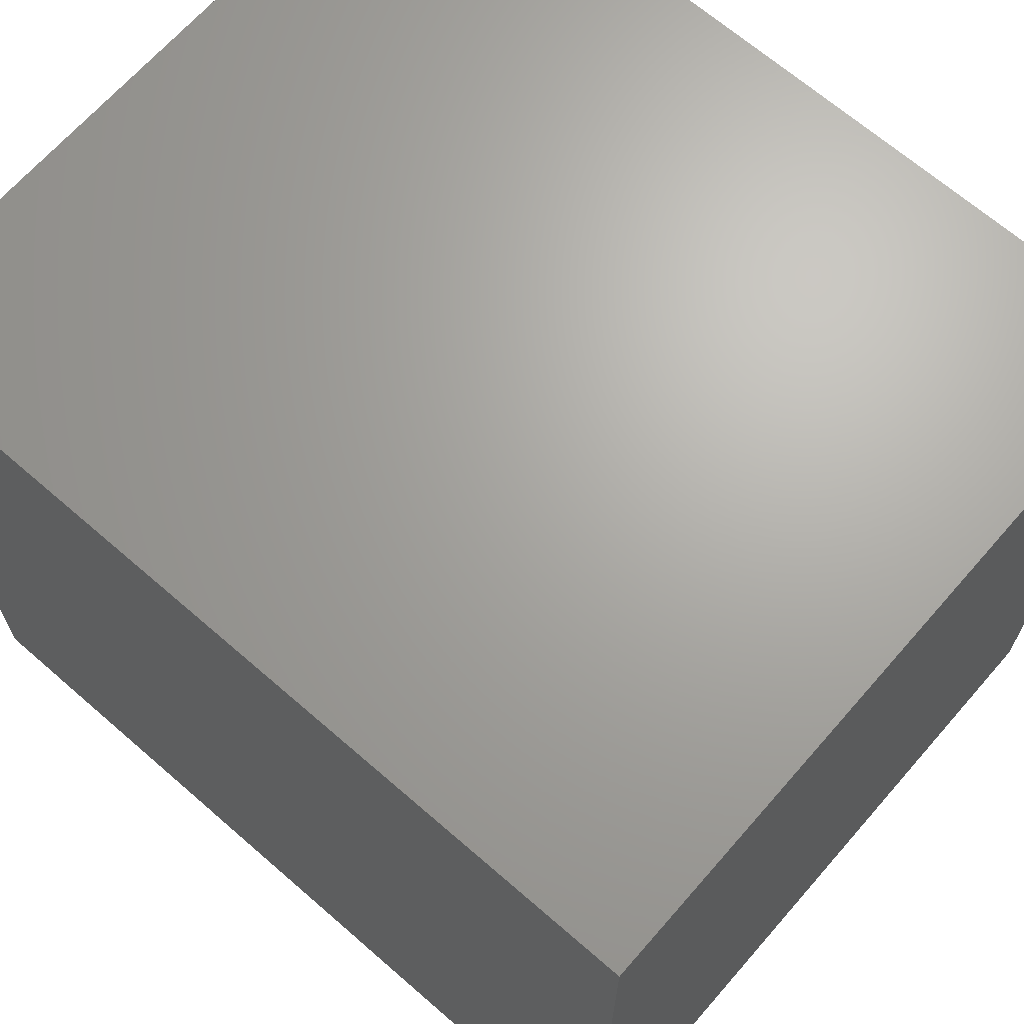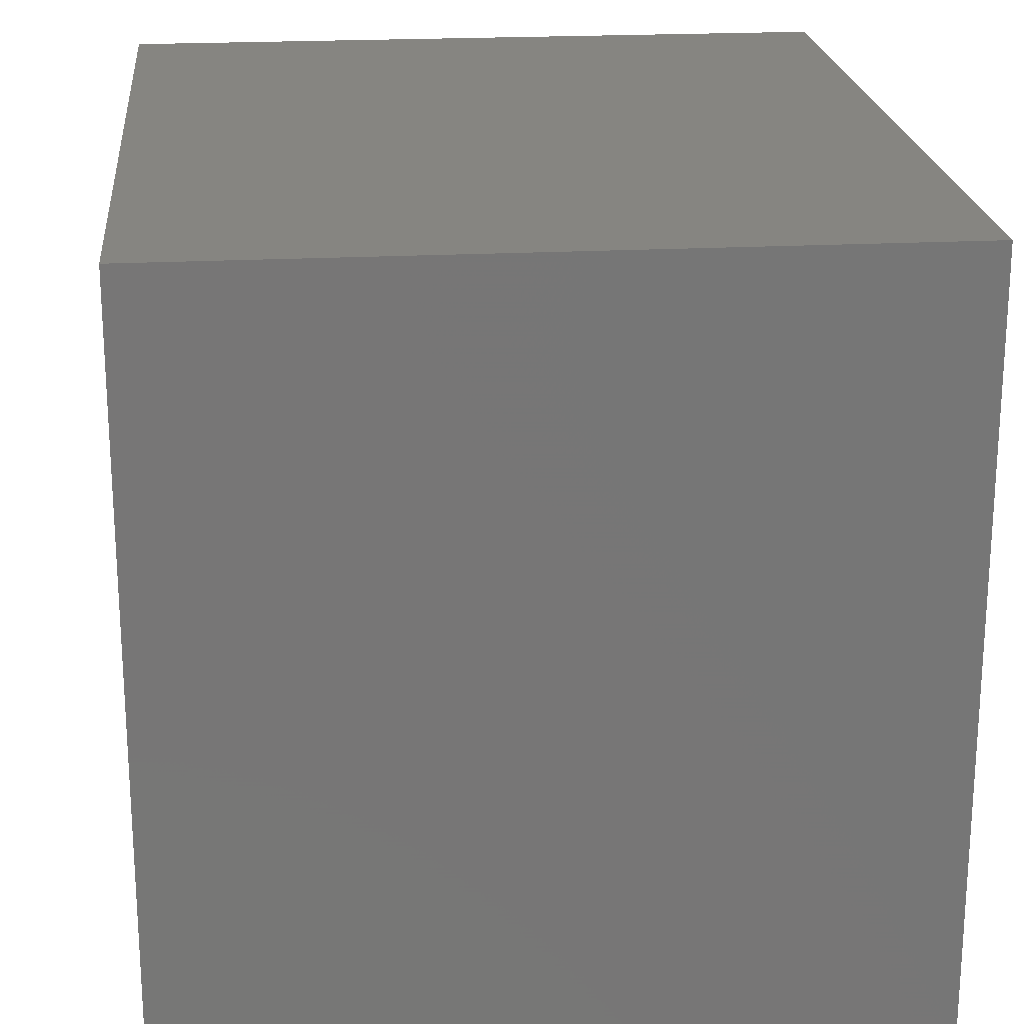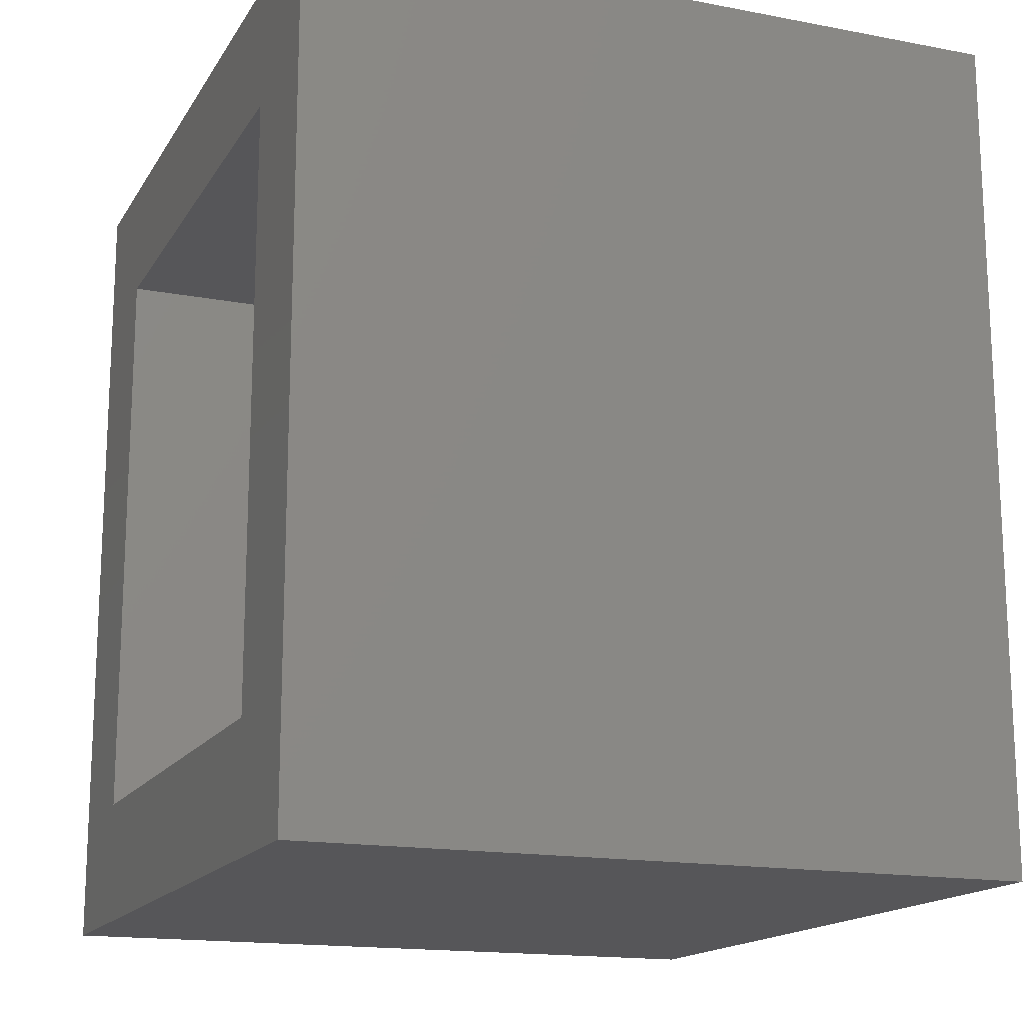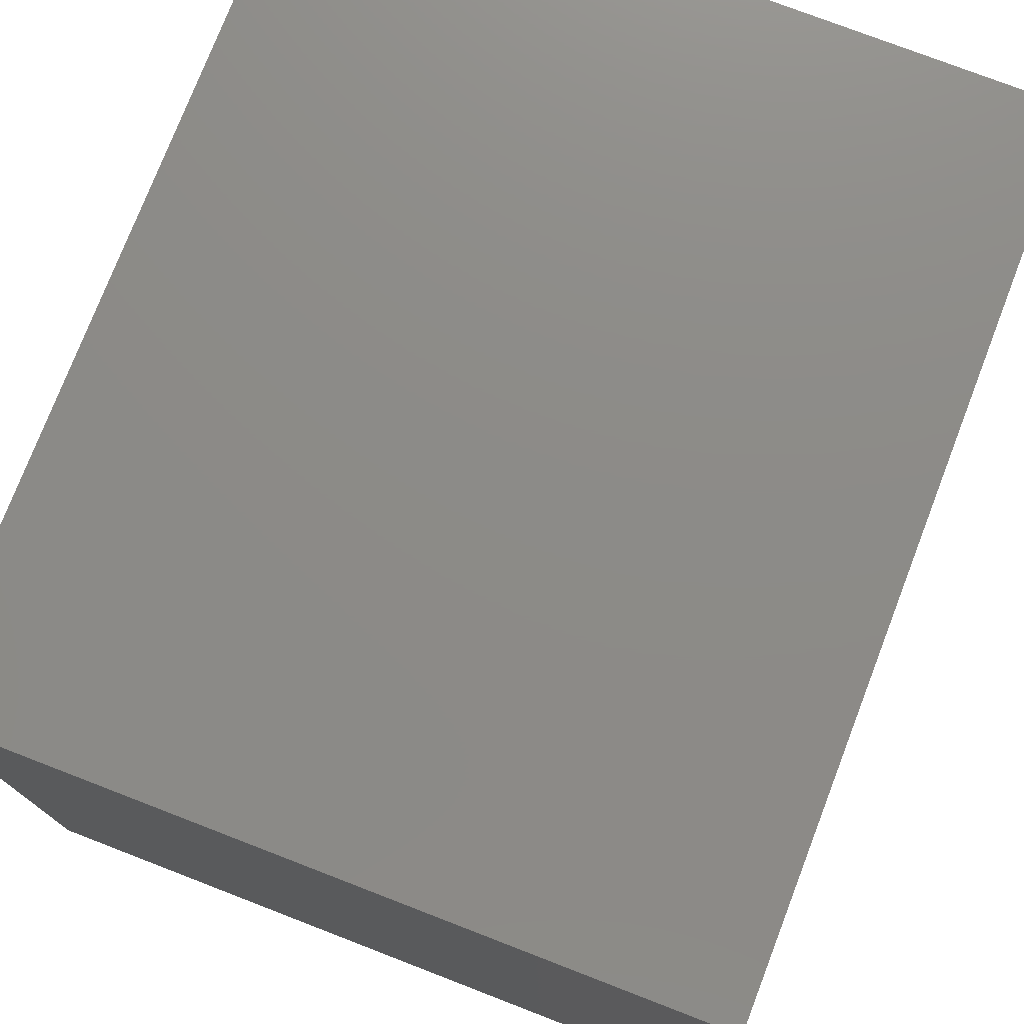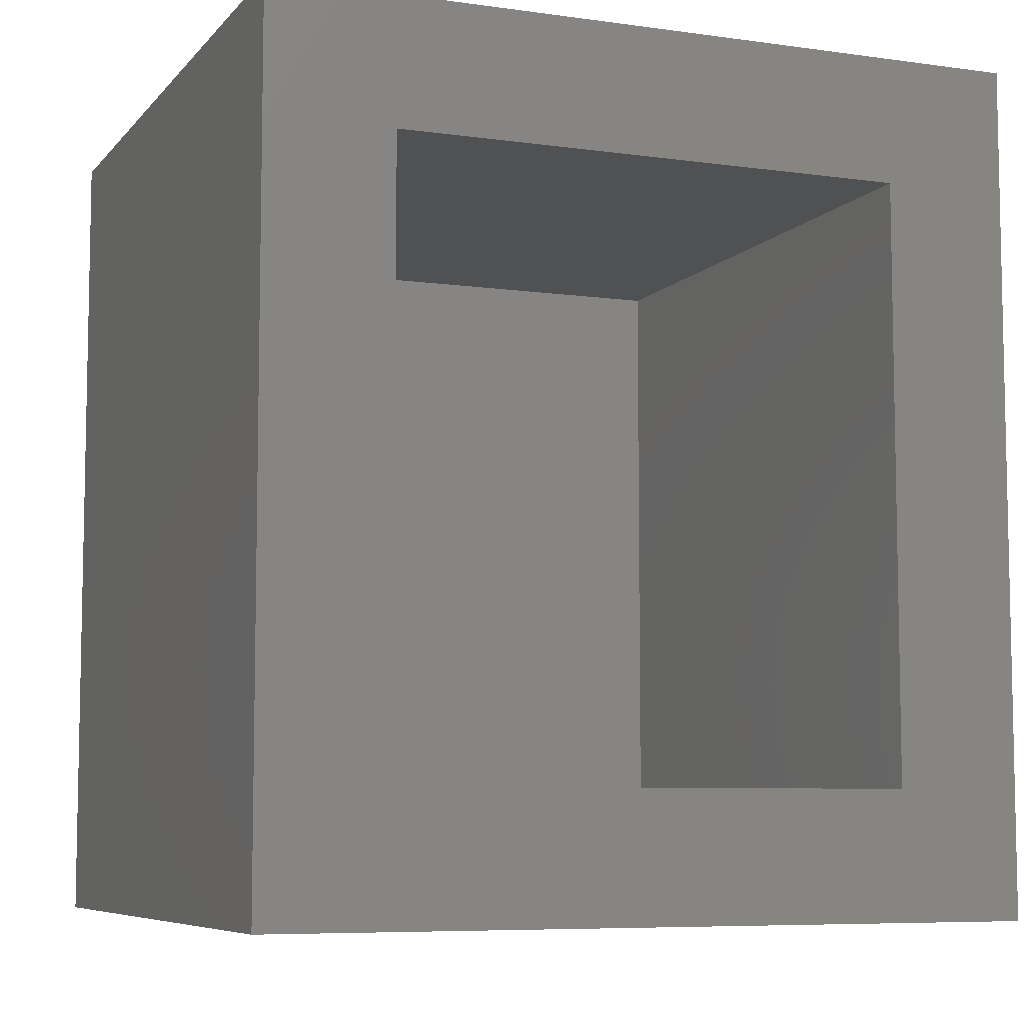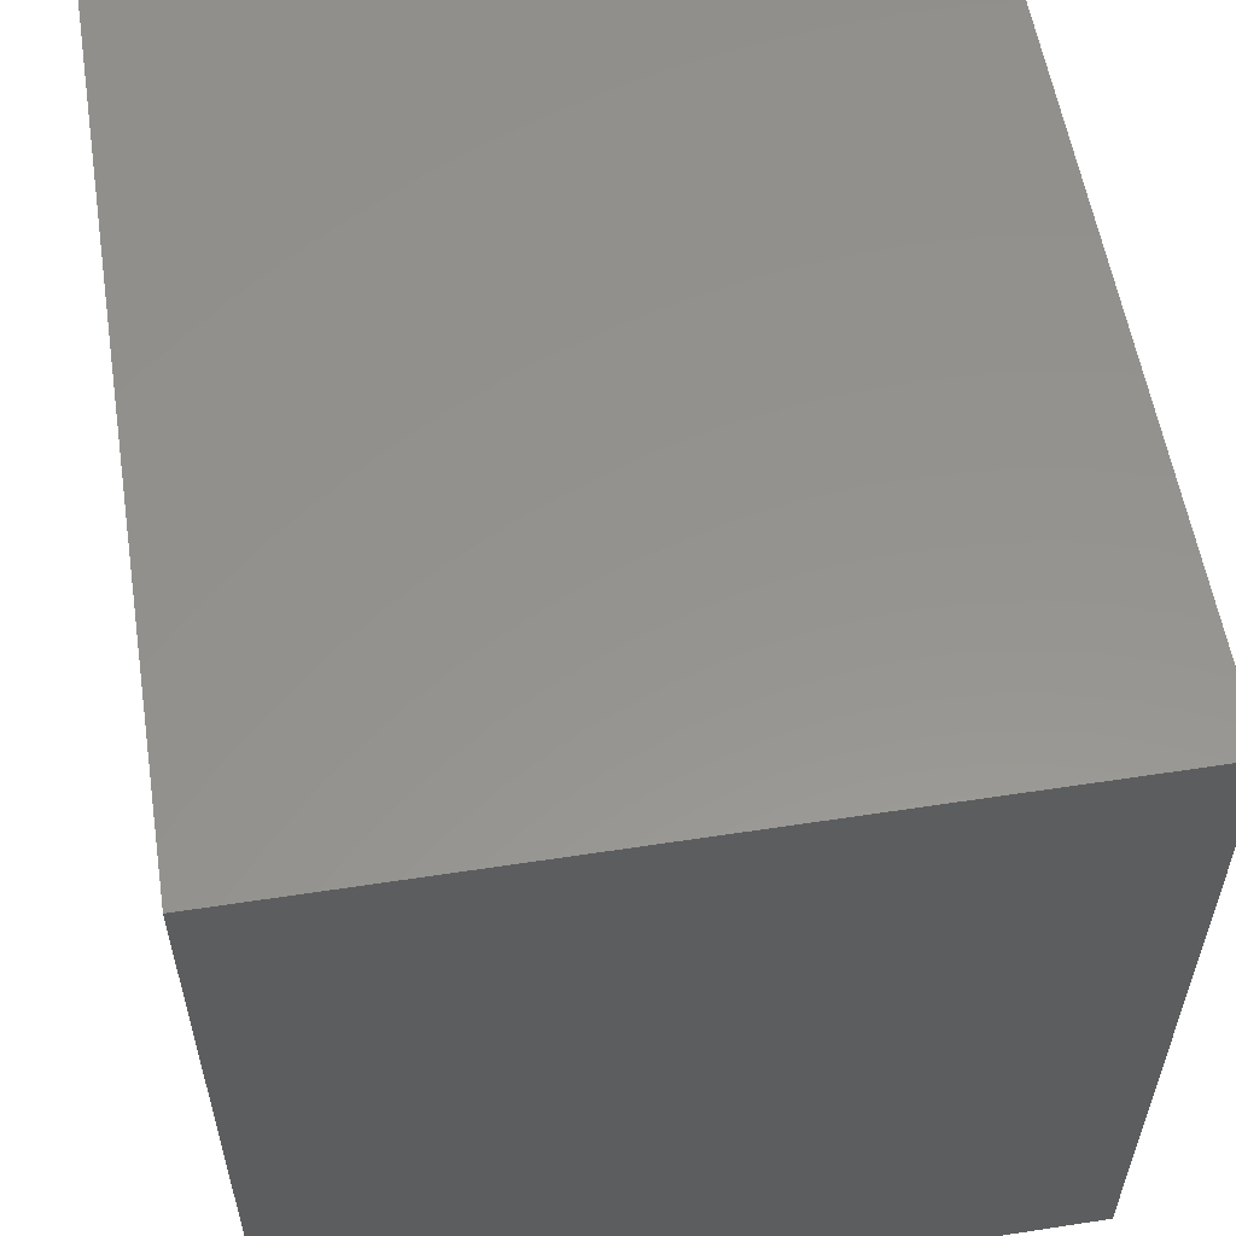
<metadata>
{"format":"stl","ext":"stl","renderer":"f3d","projection":"perspective","resolution":1024,"background":"white","views":[{"elev":67.2,"azim":-48.9,"up":"+Z"},{"elev":21.4,"azim":174.6,"up":"+Z"},{"elev":-16.1,"azim":158.5,"up":"+Y"},{"elev":76.1,"azim":21.1,"up":"+Z"},{"elev":-7.2,"azim":68.1,"up":"+Y"},{"elev":56.8,"azim":-9.1,"up":"+Z"}]}
</metadata>
<code>
# stl→obj: 16 verts, 28 faces
v 0.05428 0.03906 0.7574
v 0.05428 -0.0625 0.6558
v 0.05428 0.03906 0.141
v 0.05428 -0.0625 0.2426
v 0.05428 -0.6406 0.141
v 0.05428 -0.5391 0.2426
v 0.05428 -0.6406 0.7574
v 0.05428 -0.5391 0.6558
v -0.4215 -0.0625 0.2426
v -0.4215 -0.5391 0.2426
v -0.4215 -0.0625 0.6558
v -0.4215 -0.5391 0.6558
v -0.523 0.03906 0.141
v -0.523 -0.6406 0.141
v -0.523 0.03906 0.7574
v -0.523 -0.6406 0.7574
f 1 2 3
f 3 2 4
f 3 4 5
f 5 4 6
f 5 6 7
f 7 6 8
f 7 8 1
f 1 8 2
f 9 10 4
f 4 10 6
f 2 8 11
f 11 8 12
f 11 9 2
f 2 9 4
f 12 8 10
f 10 8 6
f 13 3 14
f 14 3 5
f 1 15 7
f 7 15 16
f 15 13 16
f 16 13 14
f 13 15 3
f 3 15 1
f 14 5 16
f 16 5 7
f 11 12 9
f 9 12 10

</code>
